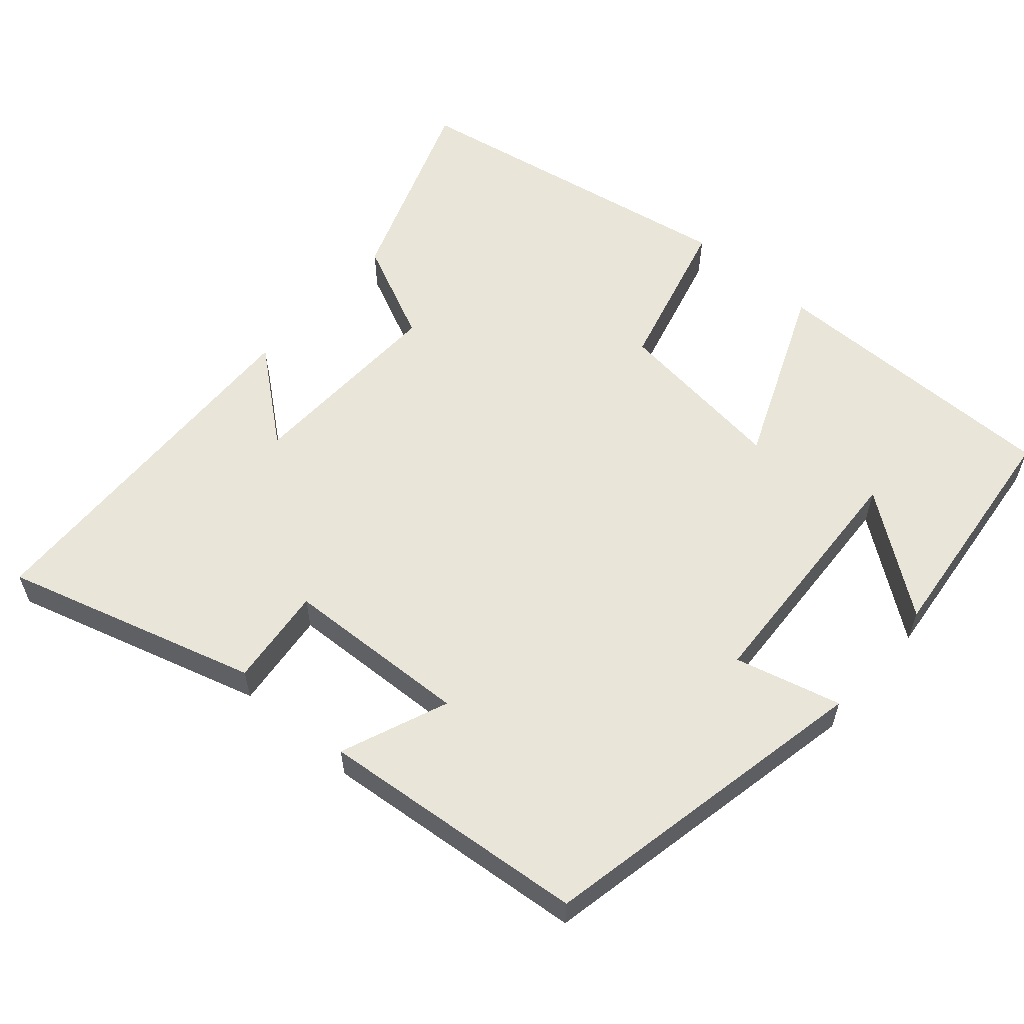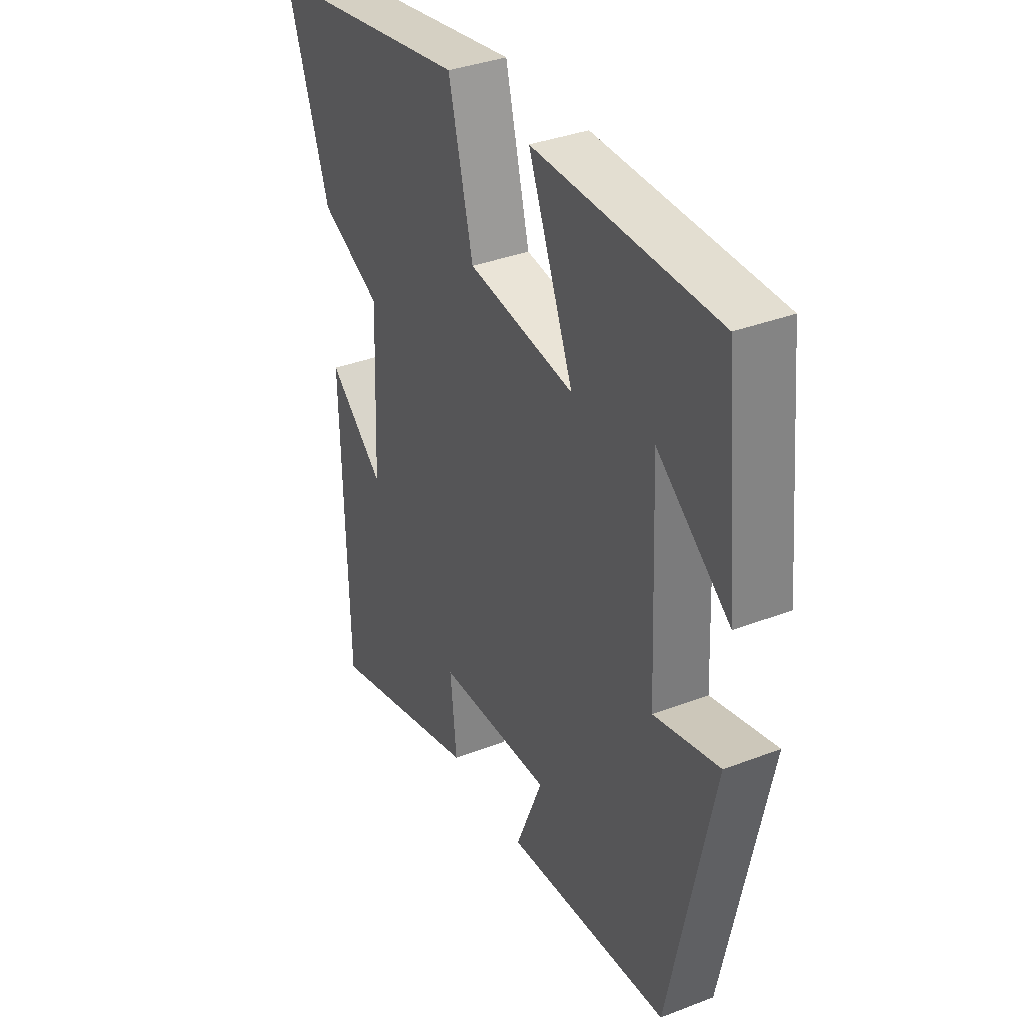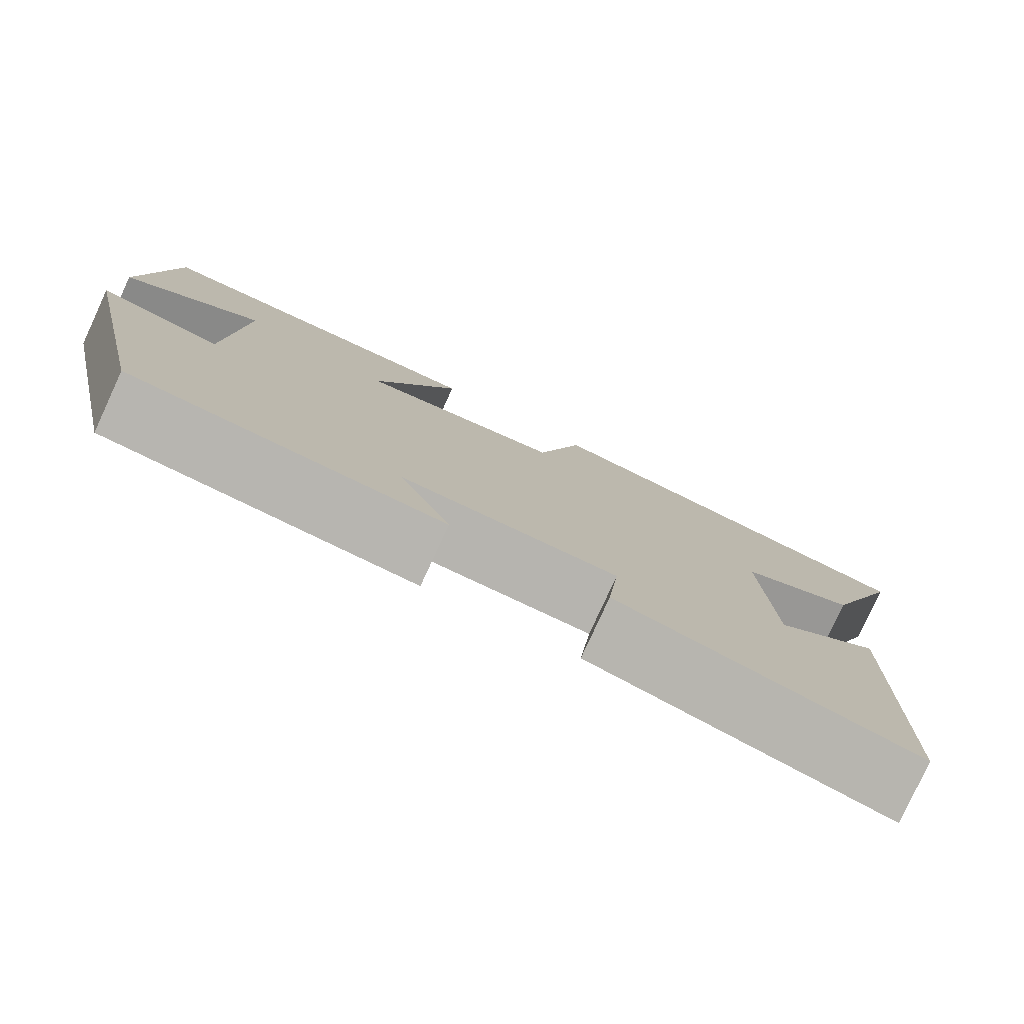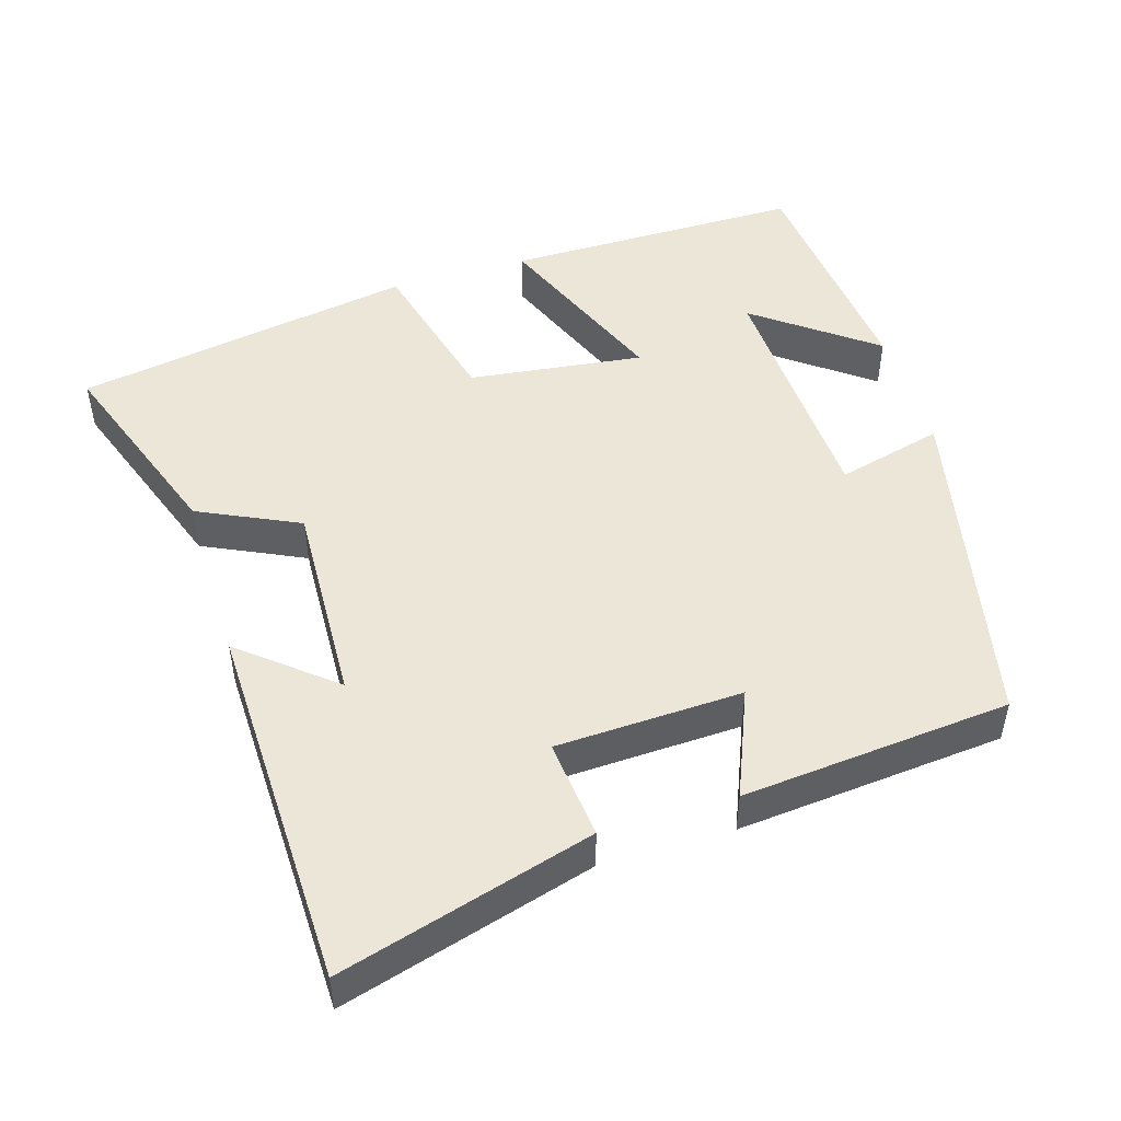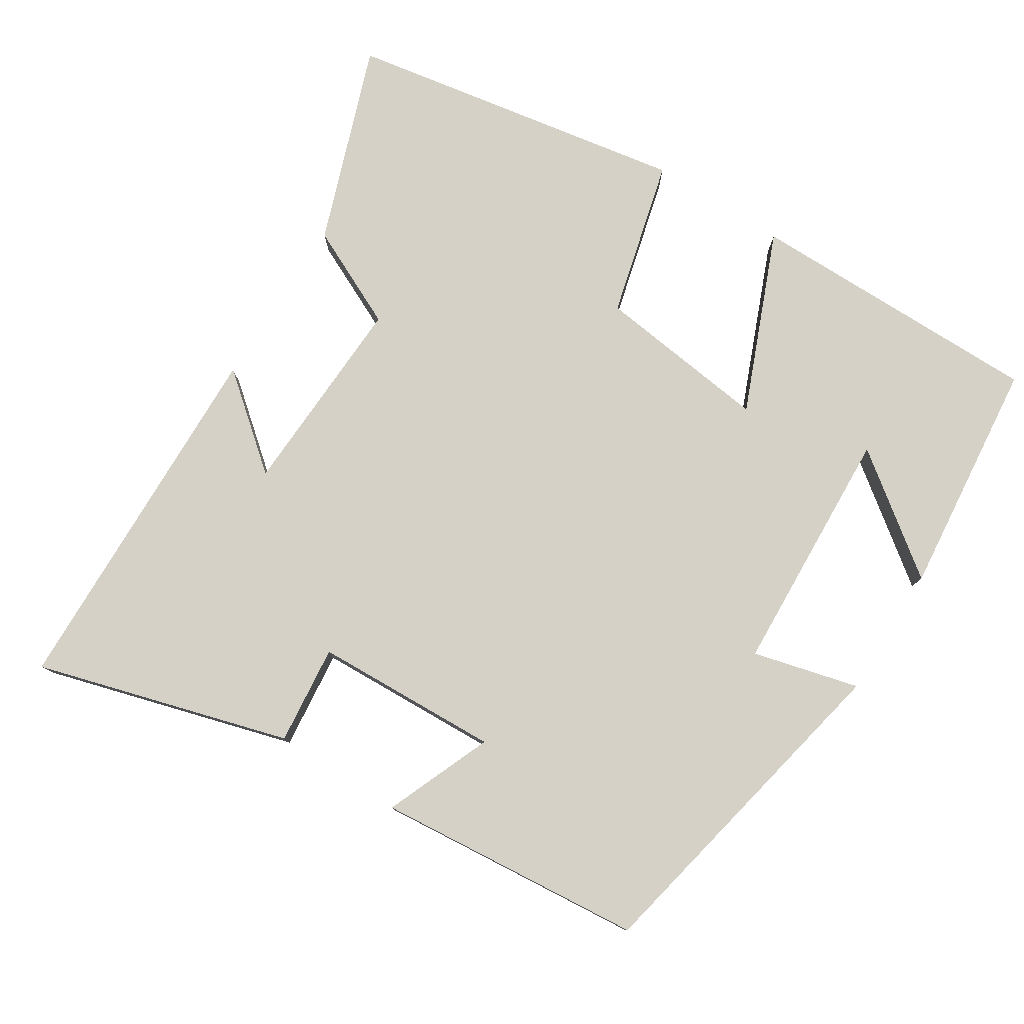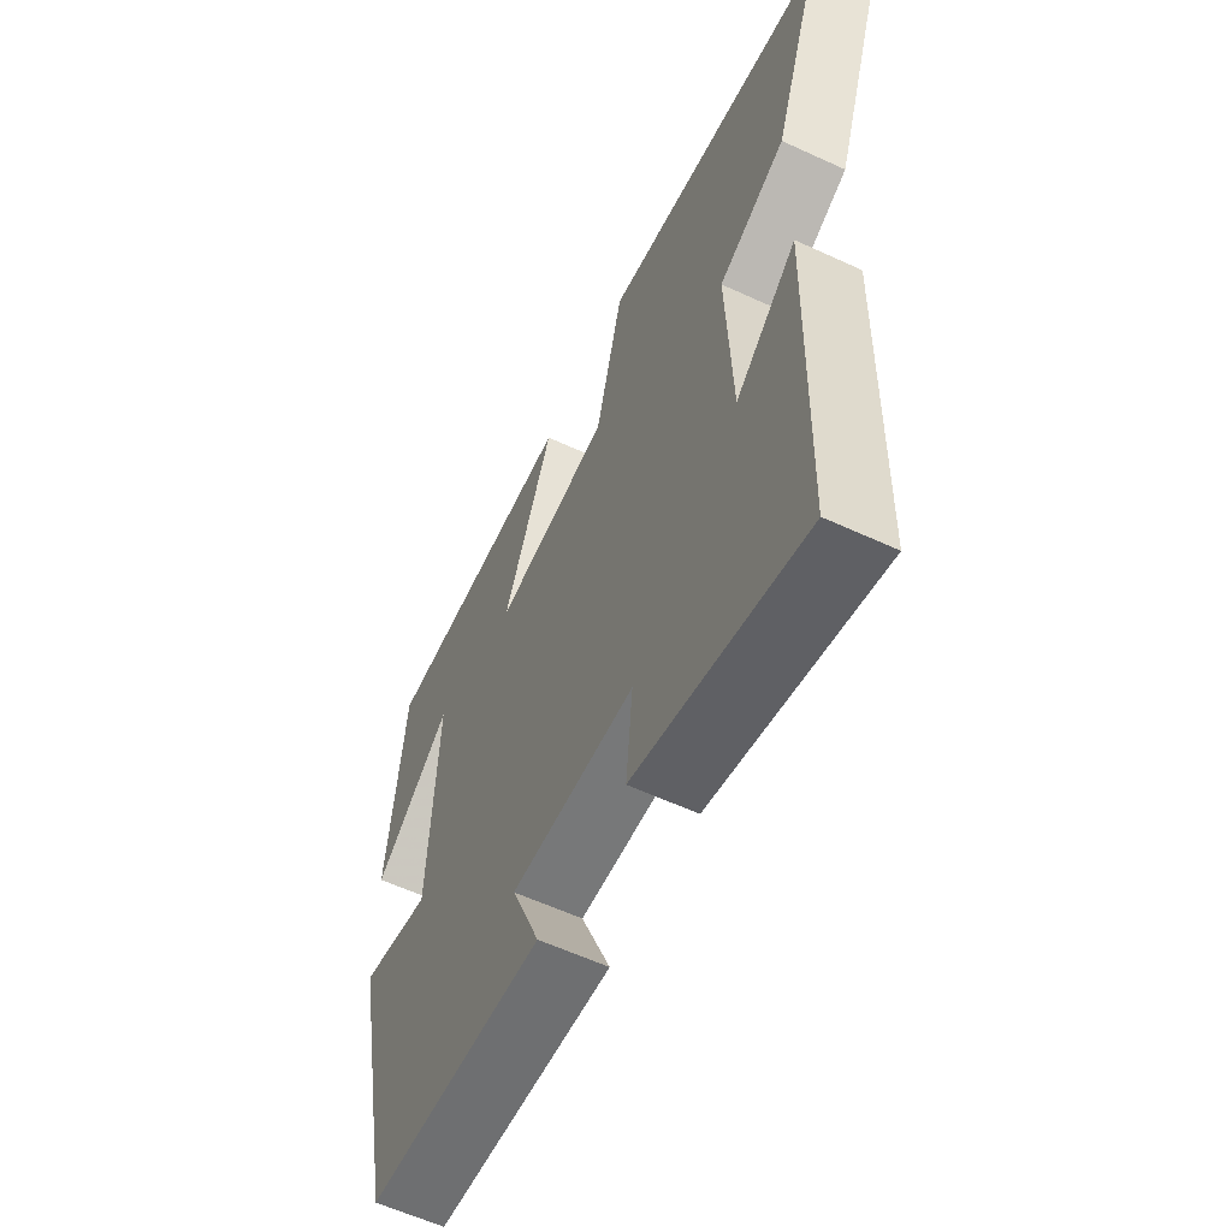
<metadata>
{"format":"obj","ext":"obj","renderer":"f3d","projection":"perspective","resolution":1024,"background":"white","views":[{"elev":58.3,"azim":-139.2,"up":"+Y"},{"elev":36.0,"azim":-116.7,"up":"+Z"},{"elev":-79.8,"azim":-24.7,"up":"+Z"},{"elev":48.8,"azim":163.0,"up":"+Y"},{"elev":79.0,"azim":-147.7,"up":"+Y"},{"elev":-59.5,"azim":64.6,"up":"+Z"}]}
</metadata>
<code>
v 0.488 0.07 -0.599
v 0.142 0.07 -0.5
v 0.156 0.07 -0.364
v -0.098 0.07 -0.354
v -0.038 0.07 -0.5
v -0.404 0.07 -0.467
v -0.5 0.07 -0.007
v -0.355 0.07 -0.044
v -0.339 0.07 0.296
v -0.5 0.07 0.175
v -0.467 0.07 0.5
v -0.06 0.07 0.5
v -0.161 0.07 0.254
v 0.077 0.07 0.284
v 0.132 0.07 0.5
v 0.597 0.07 0.42
v 0.5 0.07 0.148
v 0.363 0.07 0.083
v 0.375 0.07 -0.197
v 0.5 0.07 -0.094
v 0.488 0 -0.599
v 0.142 0 -0.5
v 0.156 0 -0.364
v -0.098 0 -0.354
v -0.038 0 -0.5
v -0.404 0 -0.467
v -0.5 0 -0.007
v -0.355 0 -0.044
v -0.339 0 0.296
v -0.5 0 0.175
v -0.467 0 0.5
v -0.06 0 0.5
v -0.161 0 0.254
v 0.077 0 0.284
v 0.132 0 0.5
v 0.597 0 0.42
v 0.5 0 0.148
v 0.363 0 0.083
v 0.375 0 -0.197
v 0.5 0 -0.094
f 19 20 1 2
f 18 19 2 3
f 16 17 18
f 15 16 18
f 14 15 18
f 18 3 4
f 14 18 4
f 13 14 4
f 11 12 13
f 9 10 11
f 9 11 13
f 8 9 13 4
f 6 7 8
f 5 6 8
f 4 5 8
f 22 21 40 39
f 23 22 39 38
f 38 37 36
f 38 36 35
f 38 35 34
f 24 23 38
f 24 38 34
f 24 34 33
f 33 32 31
f 31 30 29
f 33 31 29
f 24 33 29 28
f 28 27 26
f 28 26 25
f 28 25 24
f 1 21 22 2
f 2 22 23 3
f 3 23 24 4
f 4 24 25 5
f 5 25 26 6
f 6 26 27 7
f 7 27 28 8
f 8 28 29 9
f 9 29 30 10
f 10 30 31 11
f 11 31 32 12
f 12 32 33 13
f 13 33 34 14
f 14 34 35 15
f 15 35 36 16
f 16 36 37 17
f 17 37 38 18
f 18 38 39 19
f 19 39 40 20
f 20 40 21 1

</code>
